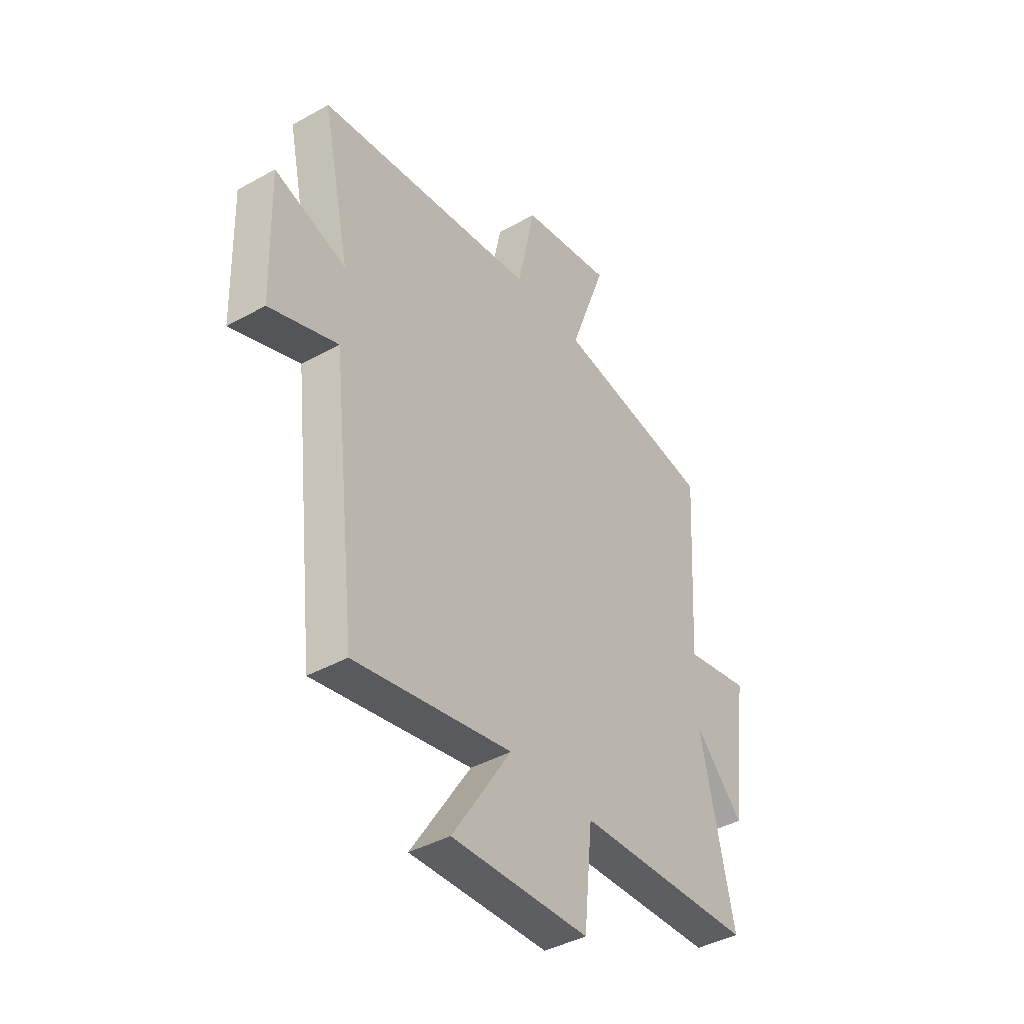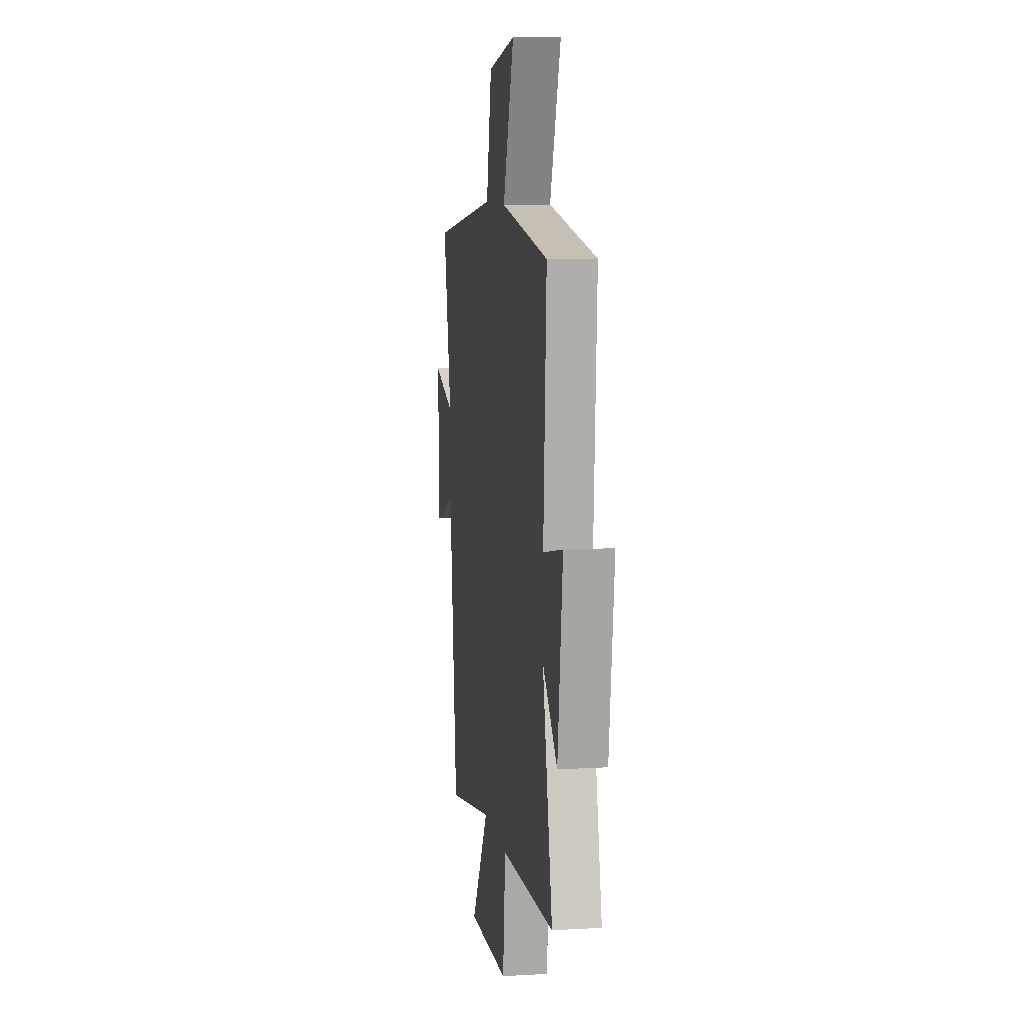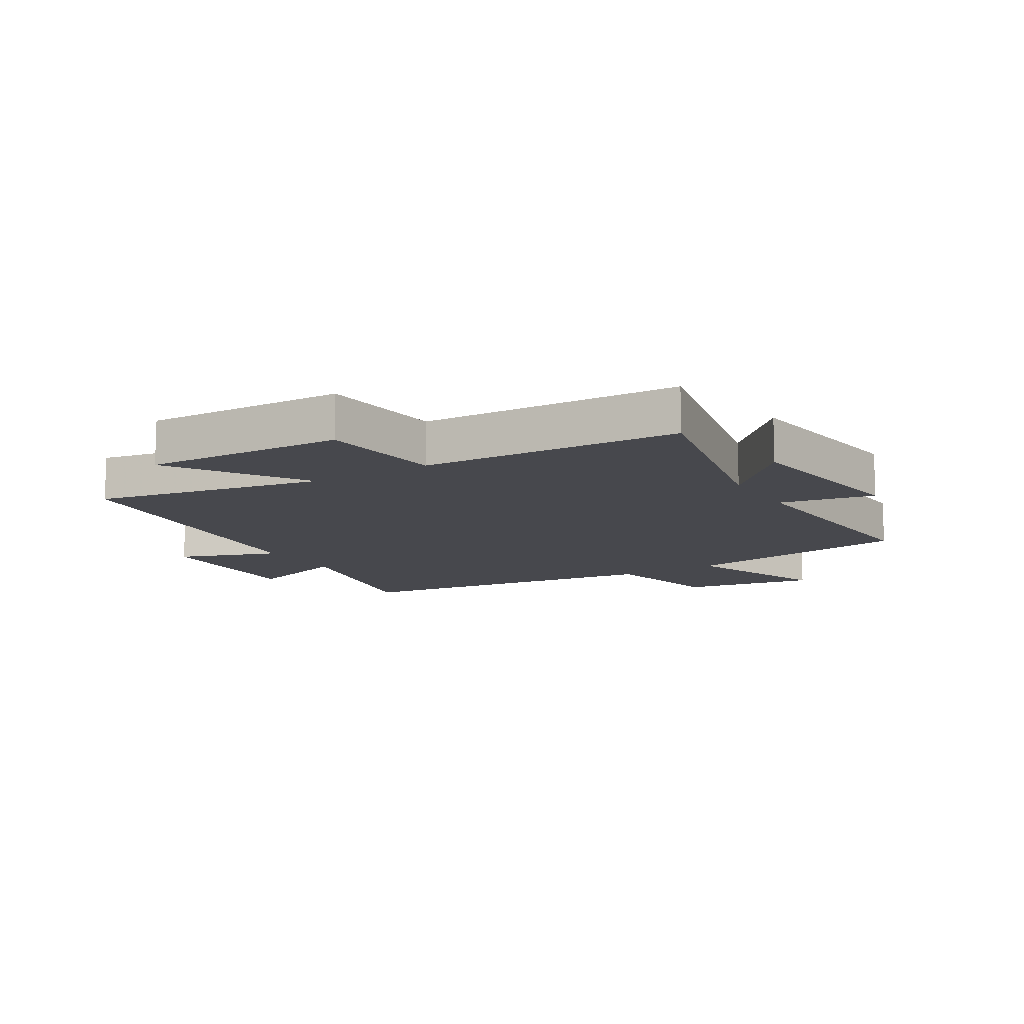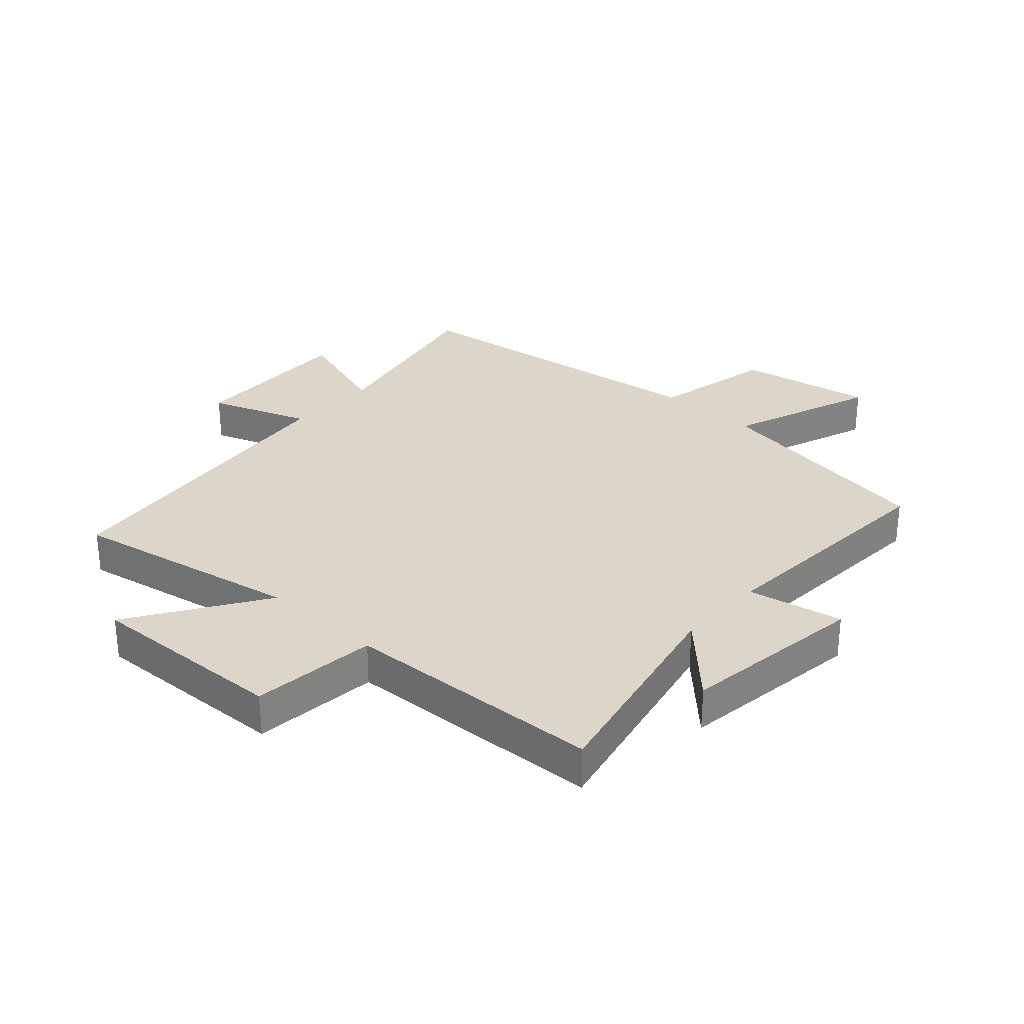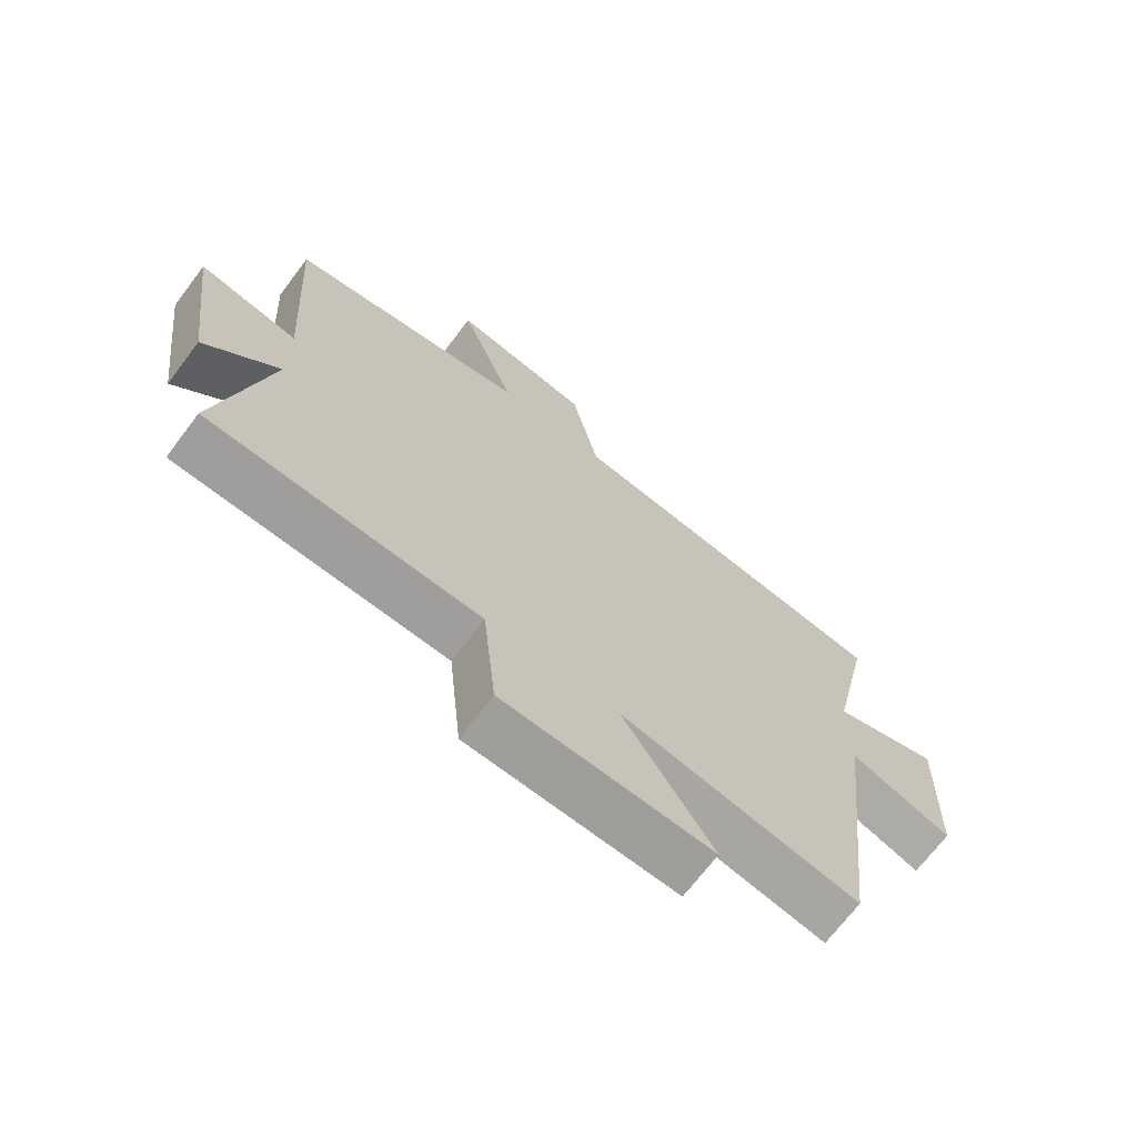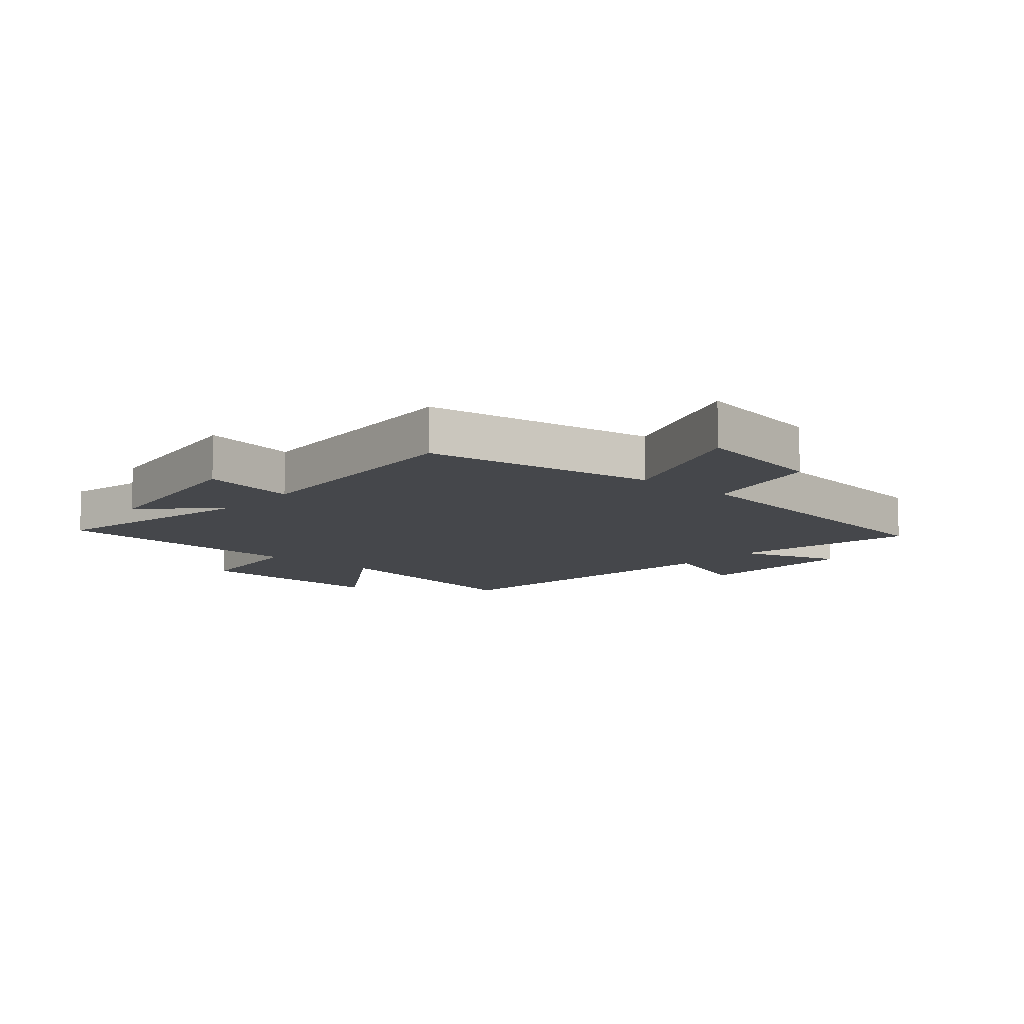
<metadata>
{"format":"obj","ext":"obj","renderer":"f3d","projection":"perspective","resolution":1024,"background":"white","views":[{"elev":-41.1,"azim":124.2,"up":"+Z"},{"elev":9.0,"azim":-98.8,"up":"+Z"},{"elev":-11.8,"azim":-148.6,"up":"+Y"},{"elev":29.9,"azim":-137.7,"up":"+Y"},{"elev":-69.7,"azim":-37.1,"up":"+Z"},{"elev":-10.4,"azim":-40.8,"up":"+Y"}]}
</metadata>
<code>
v 0.566 0.07 0.429
v 0.5 0.07 0.12
v 0.672 0.07 0.176
v 0.664 0.07 -0.102
v 0.5 0.07 -0.042
v 0.44 0.07 -0.572
v 0.061 0.07 -0.5
v 0.204 0.07 -0.721
v -0.128 0.07 -0.709
v -0.149 0.07 -0.5
v -0.58 0.07 -0.481
v -0.5 0.07 -0.121
v -0.618 0.07 -0.242
v -0.658 0.07 0.066
v -0.5 0.07 0.035
v -0.524 0.07 0.439
v -0.14 0.07 0.5
v -0.229 0.07 0.743
v -0.007 0.07 0.703
v 0.036 0.07 0.5
v 0.566 0 0.429
v 0.5 0 0.12
v 0.672 0 0.176
v 0.664 0 -0.102
v 0.5 0 -0.042
v 0.44 0 -0.572
v 0.061 0 -0.5
v 0.204 0 -0.721
v -0.128 0 -0.709
v -0.149 0 -0.5
v -0.58 0 -0.481
v -0.5 0 -0.121
v -0.618 0 -0.242
v -0.658 0 0.066
v -0.5 0 0.035
v -0.524 0 0.439
v -0.14 0 0.5
v -0.229 0 0.743
v -0.007 0 0.703
v 0.036 0 0.5
f 17 18 19 20
f 20 1 2
f 17 20 2
f 16 17 2
f 15 16 2
f 12 13 14 15
f 12 15 2
f 10 11 12 2
f 7 8 9 10
f 7 10 2 3
f 5 6 7
f 5 7 3
f 3 4 5
f 40 39 38 37
f 22 21 40
f 22 40 37
f 22 37 36
f 22 36 35
f 35 34 33 32
f 22 35 32
f 22 32 31 30
f 30 29 28 27
f 23 22 30 27
f 27 26 25
f 23 27 25
f 25 24 23
f 1 21 22 2
f 2 22 23 3
f 3 23 24 4
f 4 24 25 5
f 5 25 26 6
f 6 26 27 7
f 7 27 28 8
f 8 28 29 9
f 9 29 30 10
f 10 30 31 11
f 11 31 32 12
f 12 32 33 13
f 13 33 34 14
f 14 34 35 15
f 15 35 36 16
f 16 36 37 17
f 17 37 38 18
f 18 38 39 19
f 19 39 40 20
f 20 40 21 1

</code>
